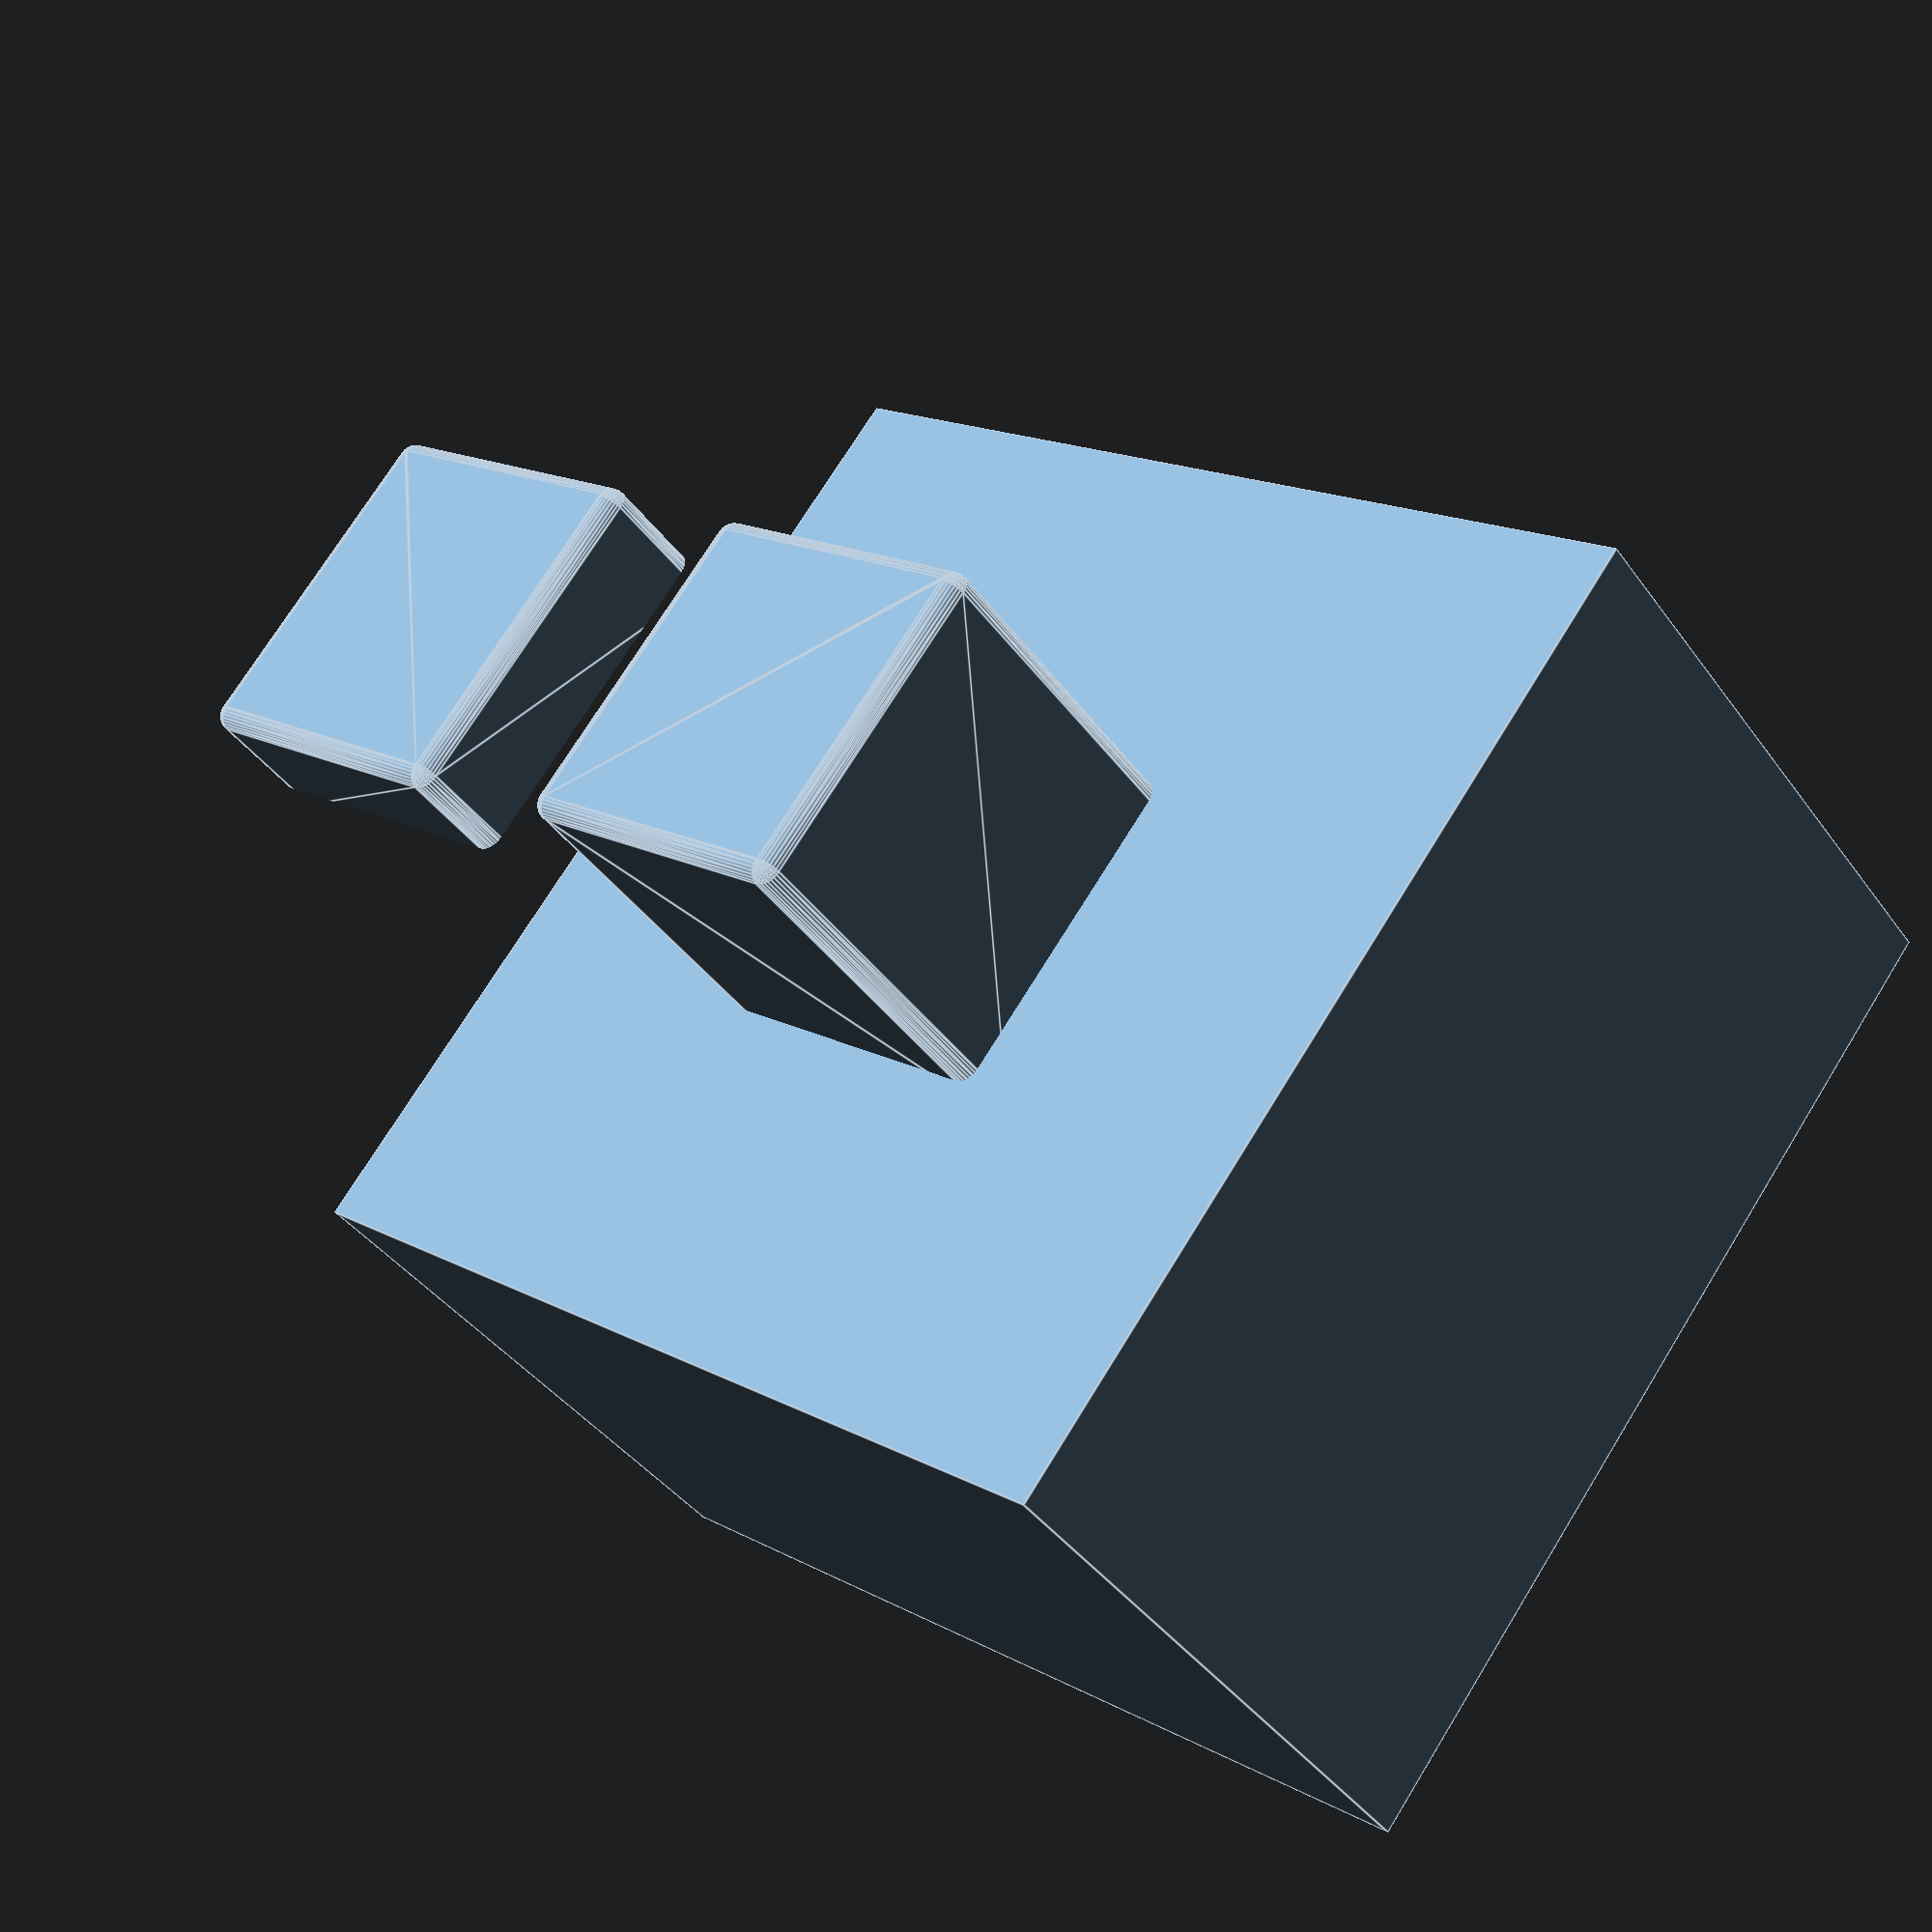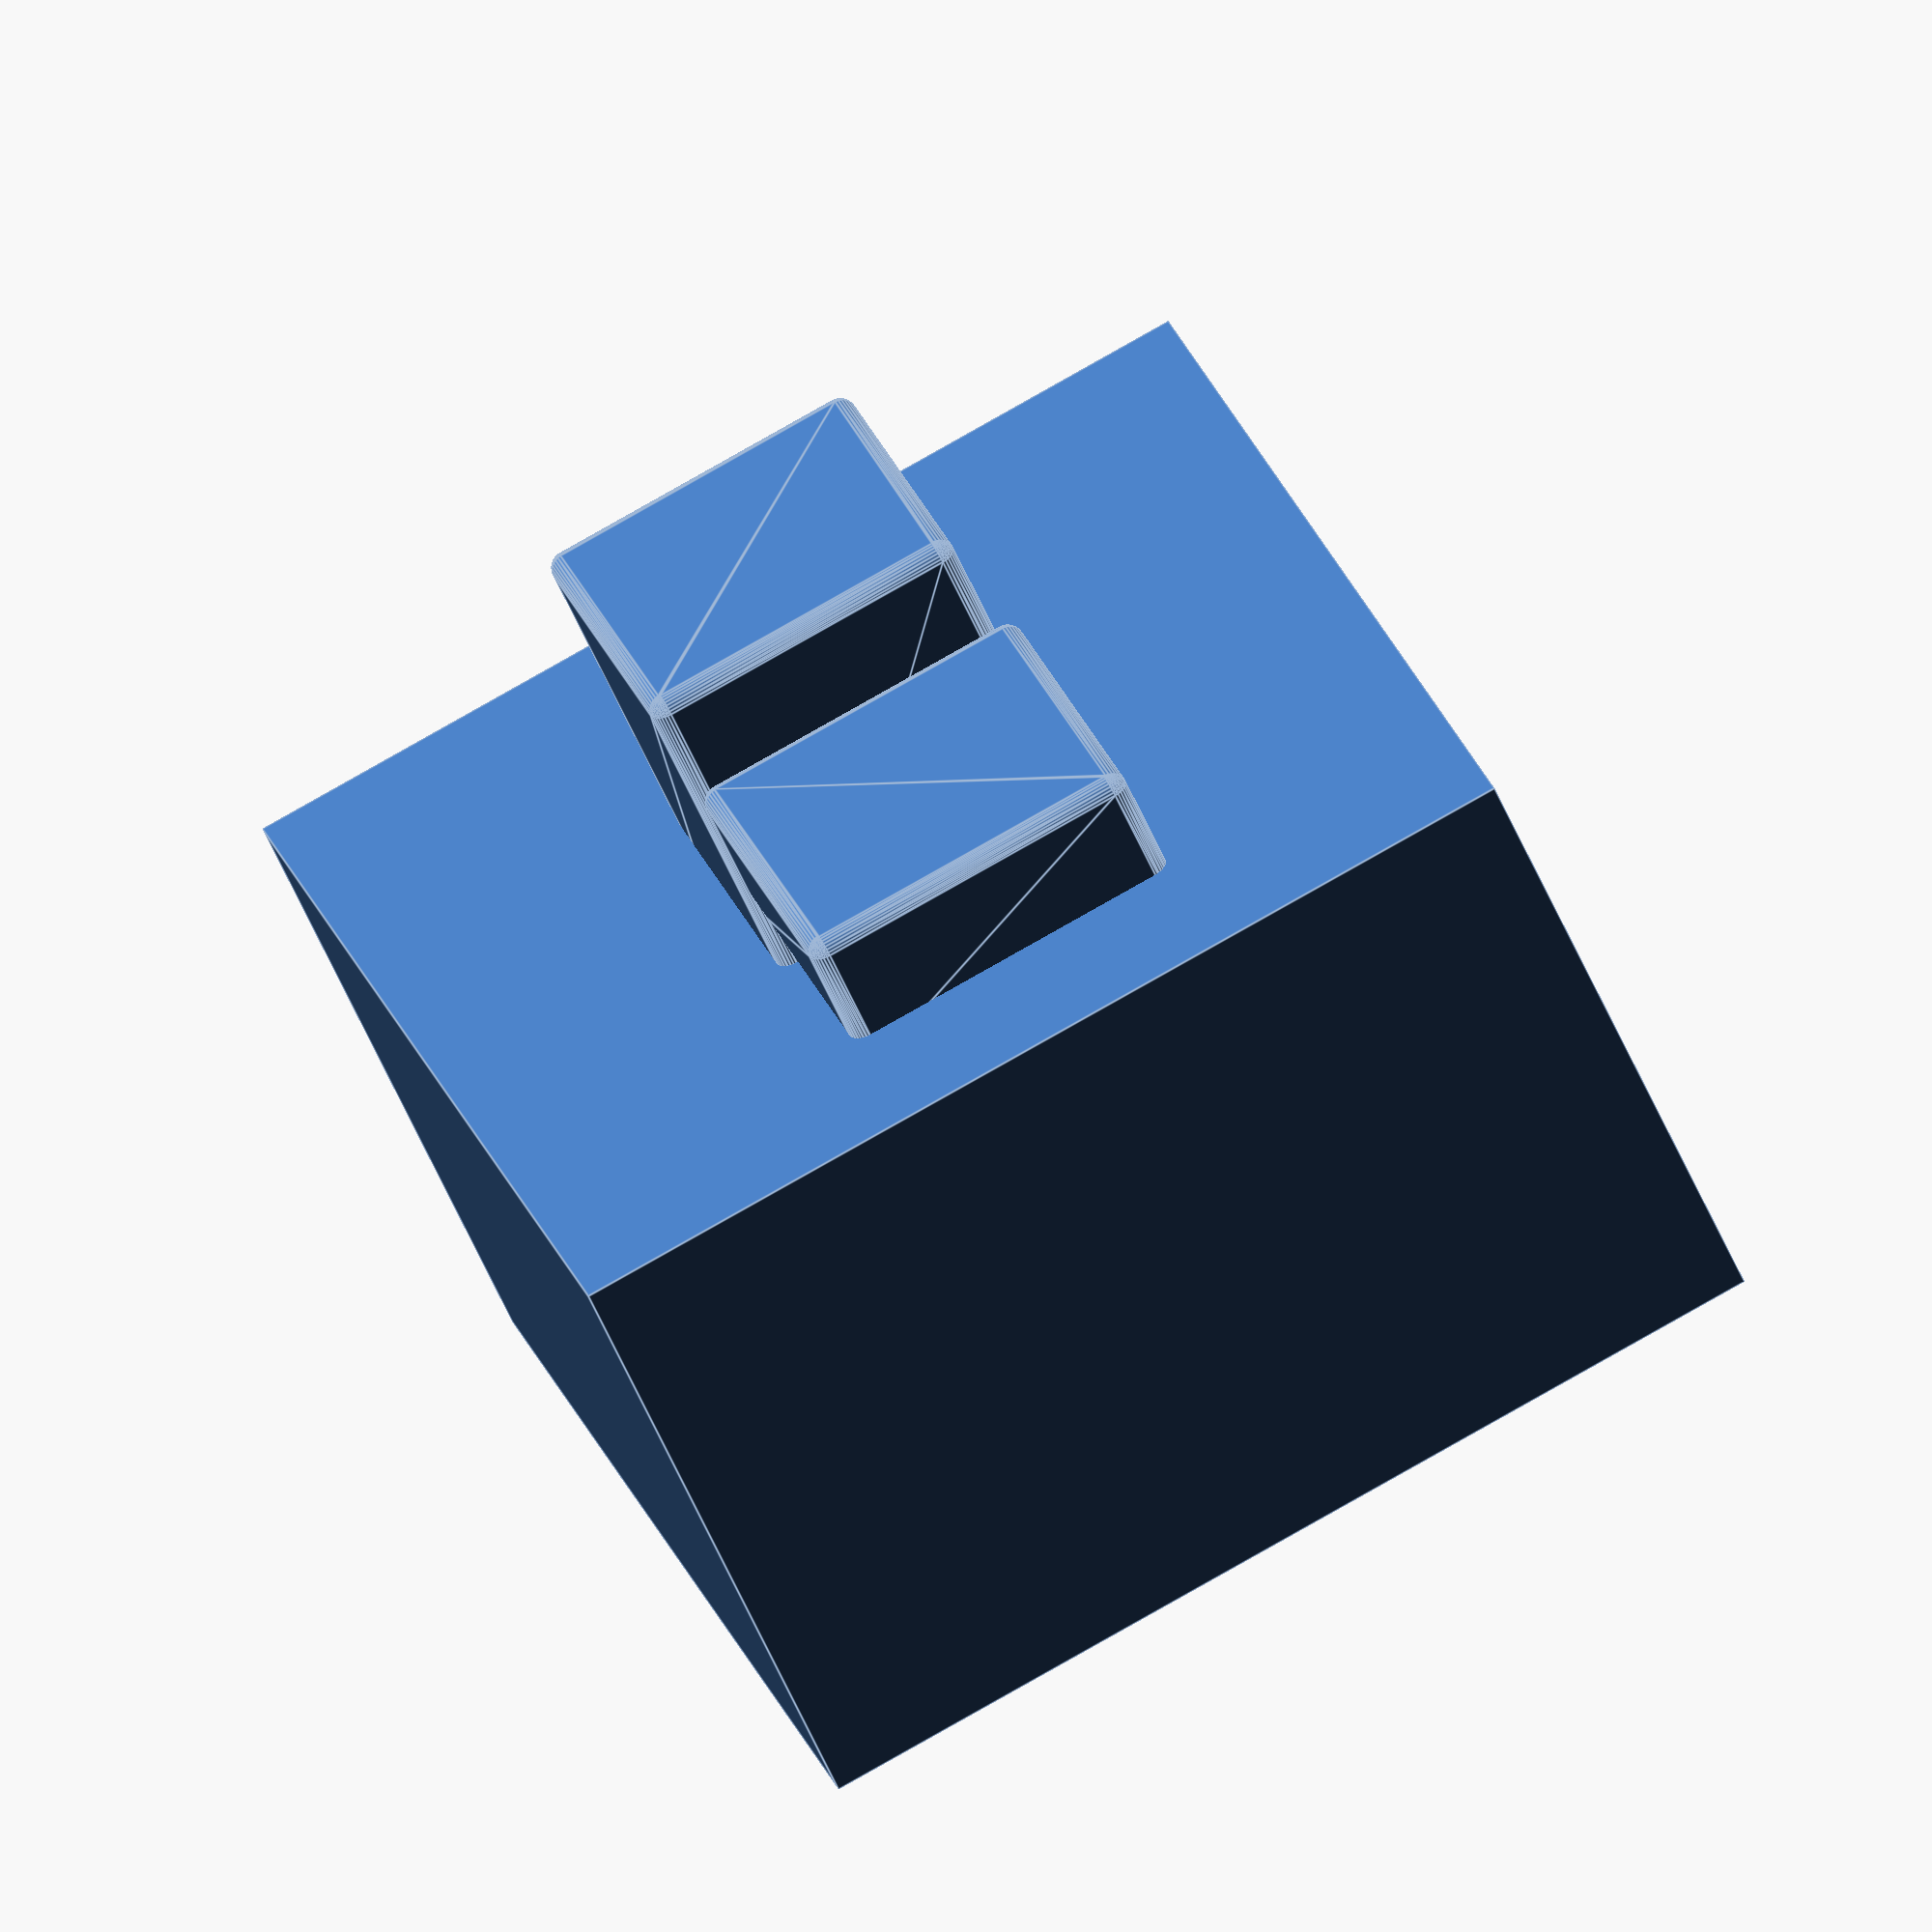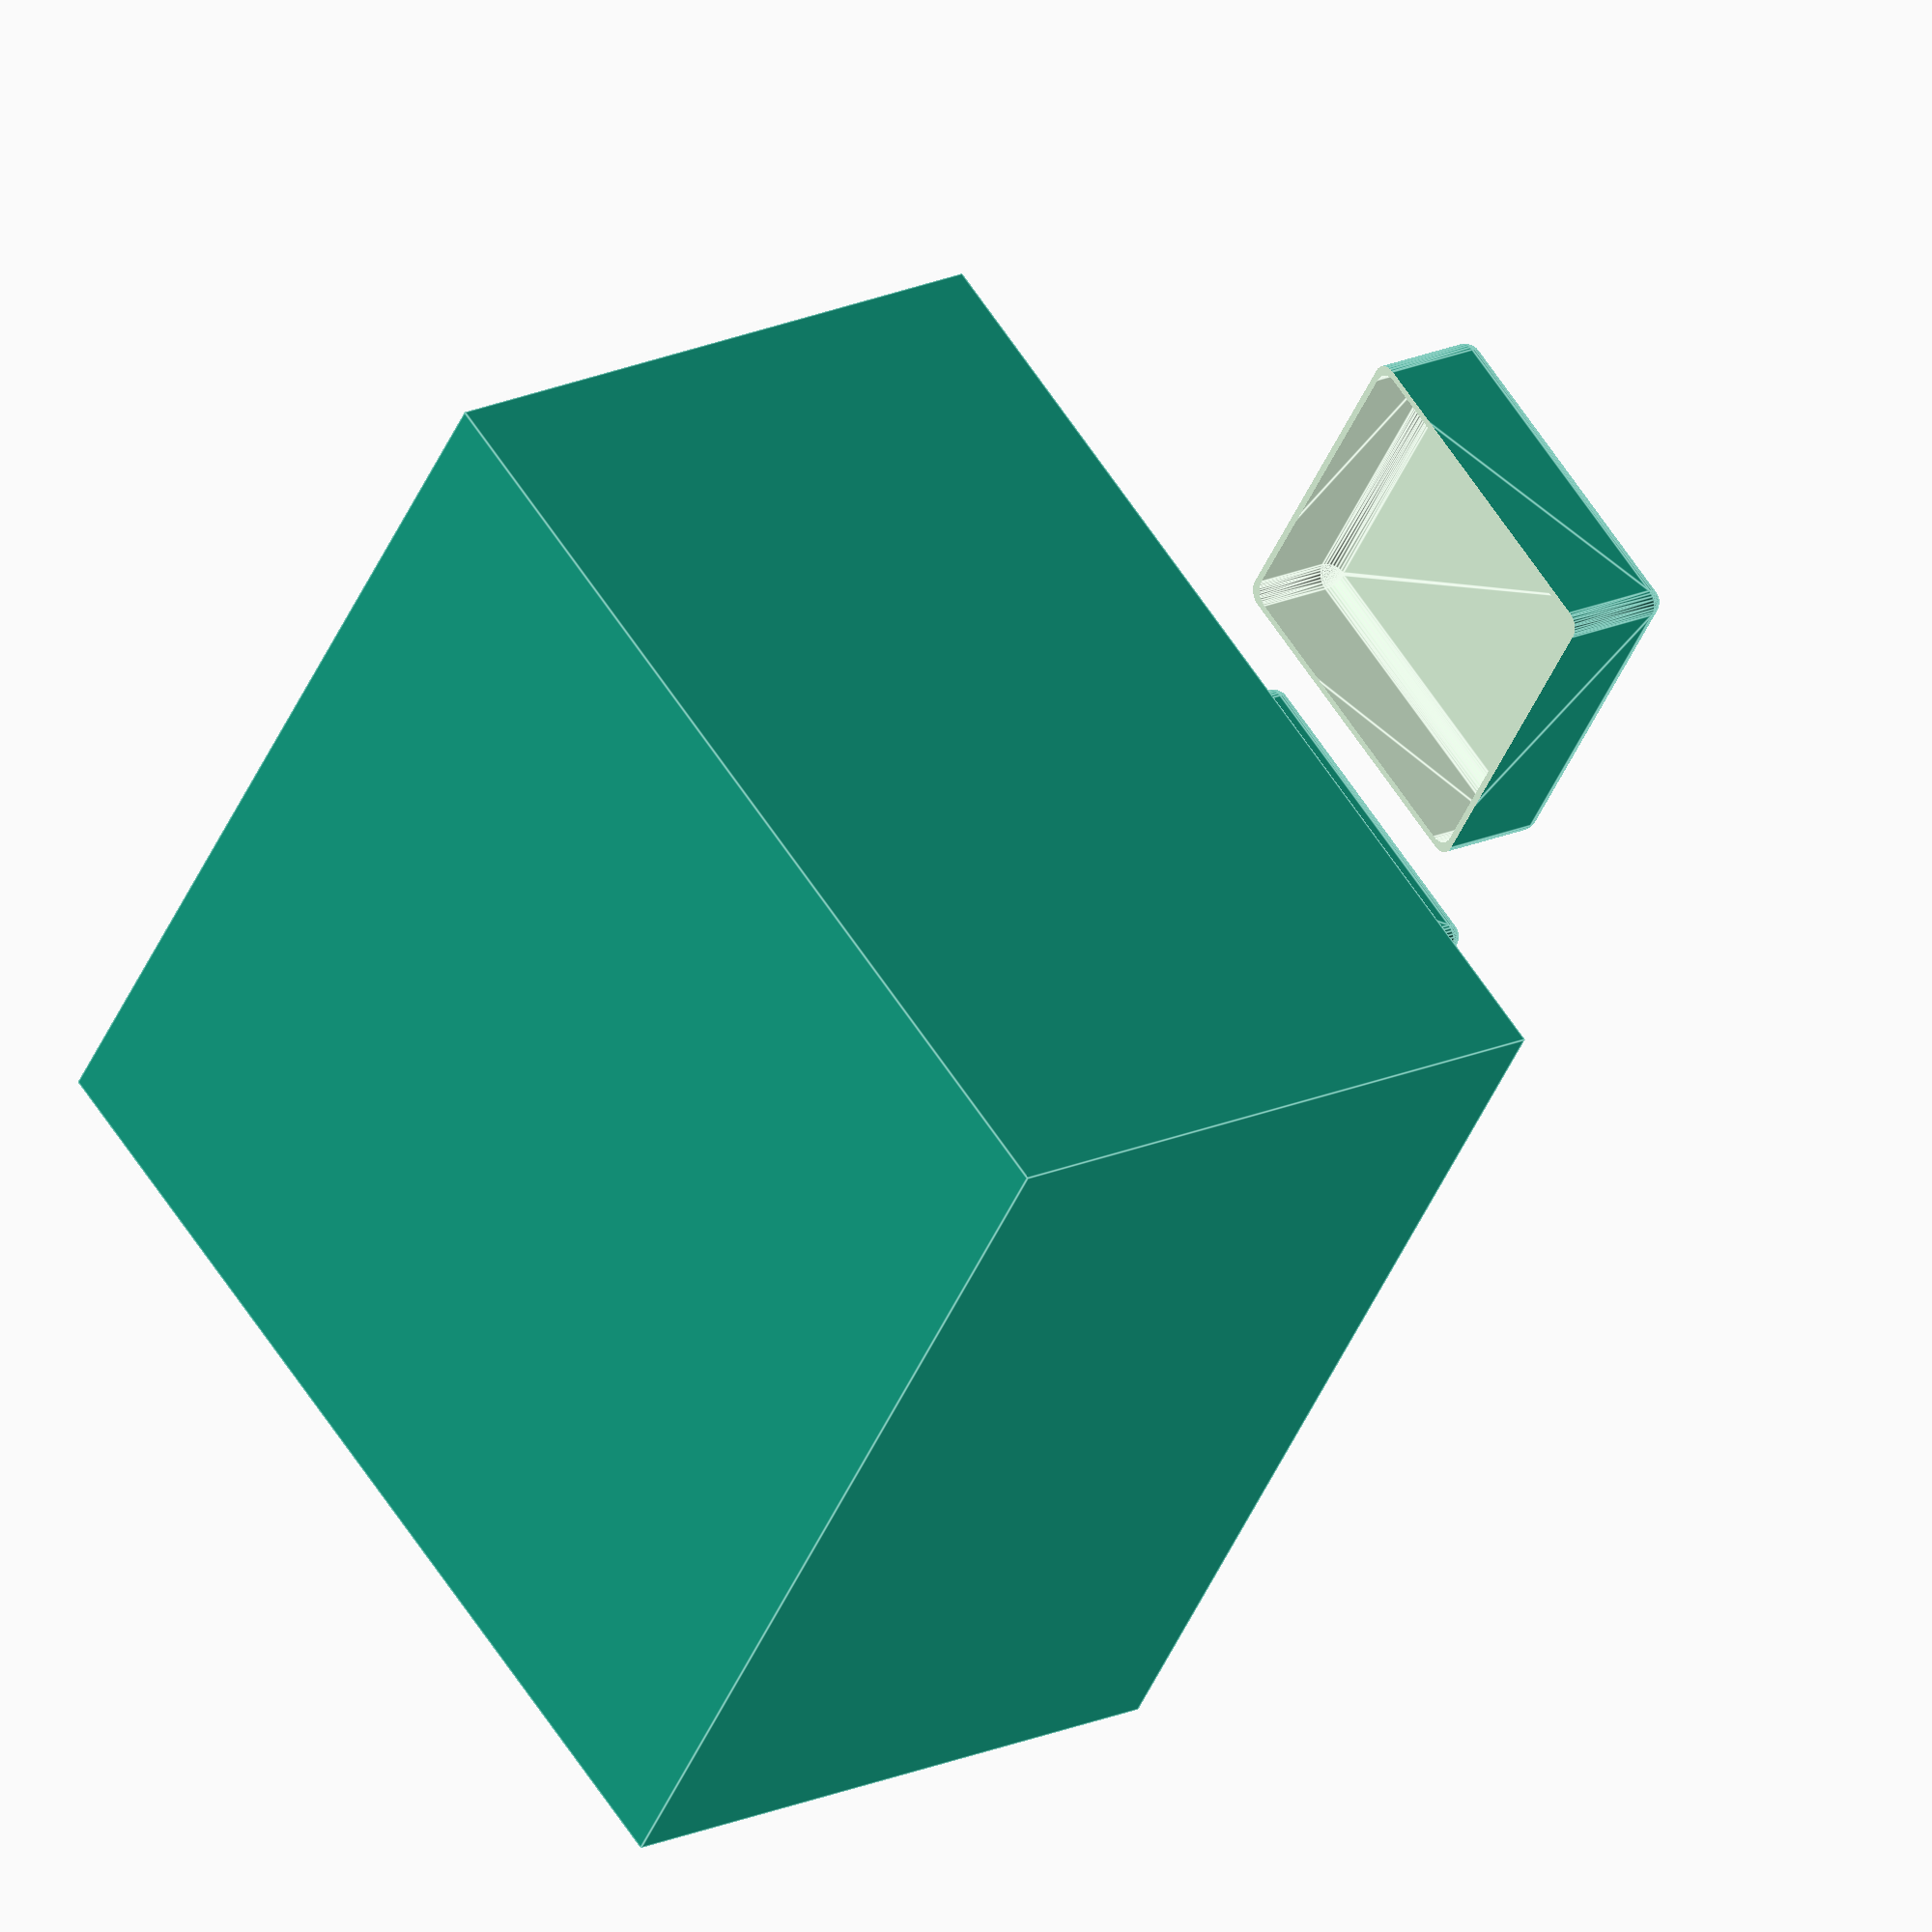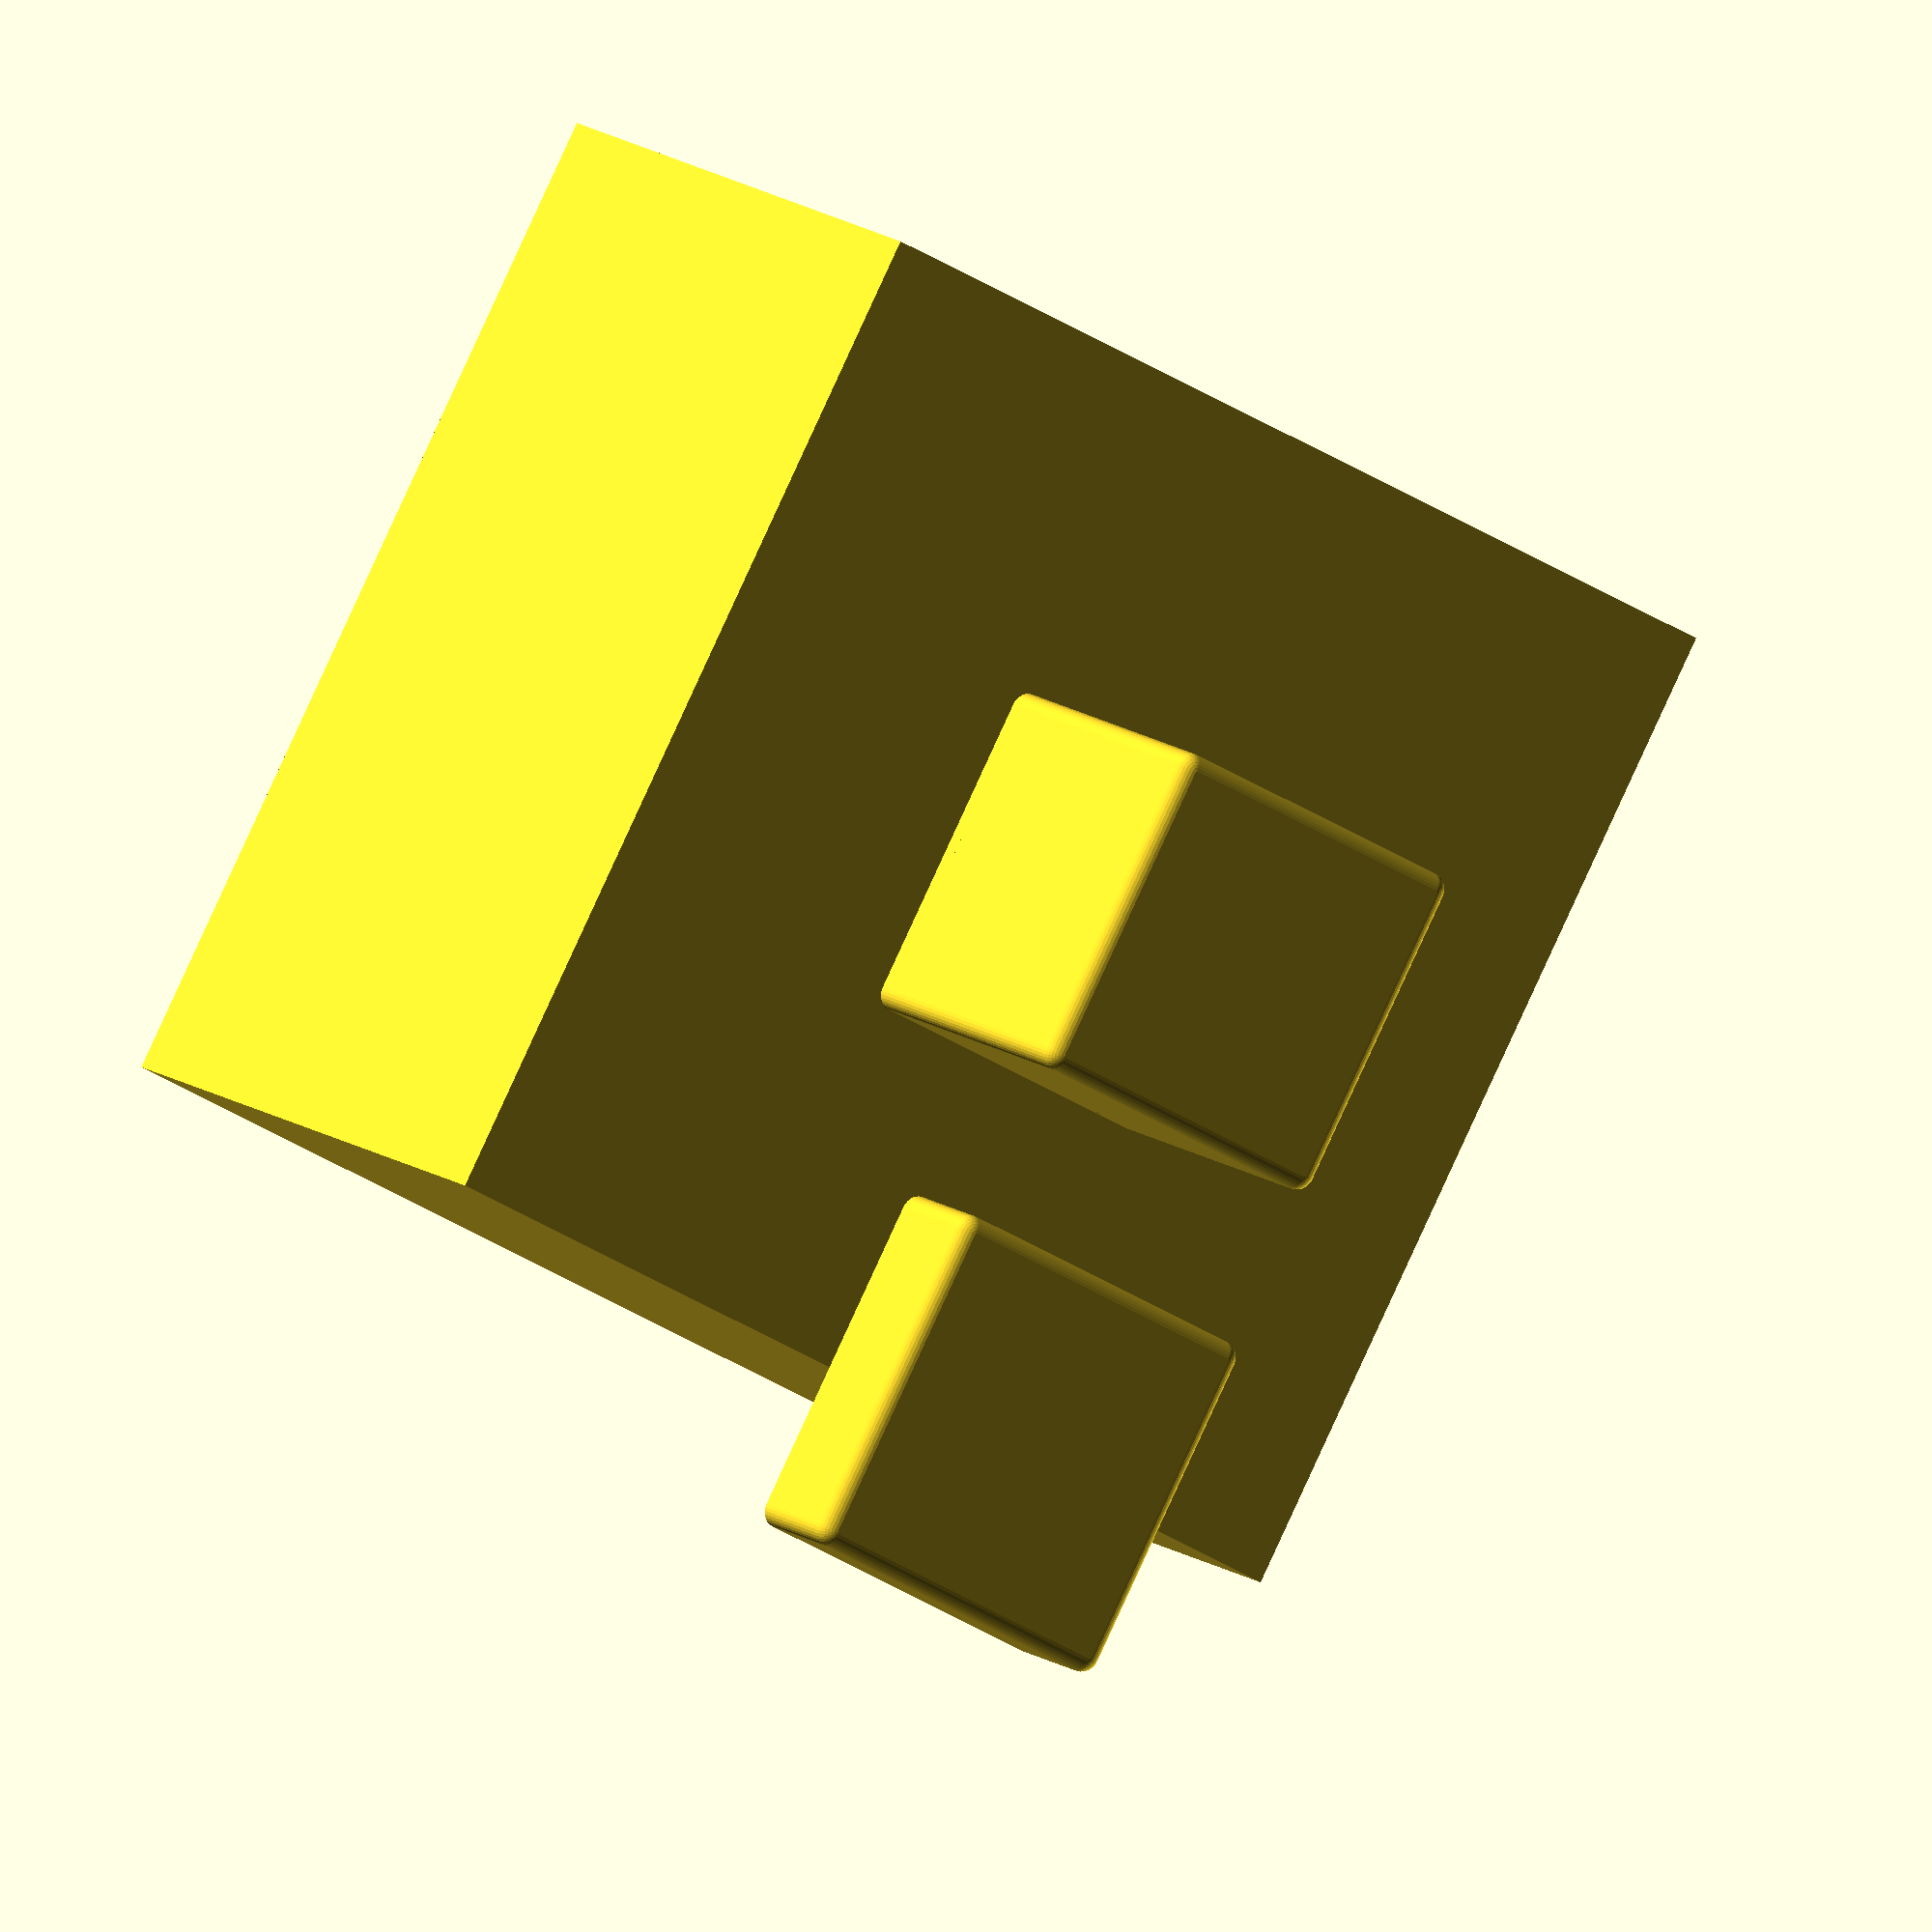
<openscad>
//////////////////////////////////////////////////////////
////****MAIN SETTINGS****/////////////////////////////////
//////////////////////////////////////////////////////////

//quality
$fn = 32;

//0 - no lid
//1 - yes lid
lid = 1;
lid_size_ratio = 0.3;

//size of box in milimeters(openSCAD is unitless, so scale if needed)
overall_size_x = 100;
overall_size_y = 100;
overall_size_z = 100;

wall_thickness = 2; //wall thickness in cm

roundness = 5; //roundness of the box

//0 - whole
//1 - horizontal
//2 - x aligned
//3 - y aligned
roundness_type = 0;

internal_sections_thickness = 2; //internal sections thickness

internal_sections = [ 
                    //relative        | angle        | length  |relative |
                    //coordinates     | around z     | of the  | height  |
                    //of the middle   | (by default  | section |         |
                    //of the section  | sections are |         |         |
                    //                | alligned     |         |         |
                    //                | with x)      |         |         |
                        [ [0.5, 0.5],   90,             20,       1 ]
                    ];

//////////////////////////////////////////////////////////////////
////****ADVANCED SETTINGS****/////////////////////////////////////
//////////////////////////////////////////////////////////////////

//gap between body and lid
lid_gap = 0.5;

//box type 0 properties
body_roundness_reducer_multiplyer = 1;

//////////////////////////////////////////////////////////////////
////****PRE CALCULATION****///////////////////////////////////////
//////////////////////////////////////////////////////////////////

body_size_x = overall_size_x;
body_size_y = overall_size_y;
body_size_z = lid ? overall_size_z - roundness*body_roundness_reducer_multiplyer : overall_size_z;

body_internal_size_x = body_size_x - roundness*2;
body_internal_size_y = body_size_y - roundness*2;
body_internal_size_z = body_size_z - roundness;

body_internal_space = [0, 0, wall_thickness];

lid_size_x = overall_size_x + wall_thickness*2 + lid_gap;
lid_size_y = overall_size_y + wall_thickness*2 + lid_gap;
lid_size_z = overall_size_z*lid_size_ratio;

lid_shift = [(overall_size_x)*1.5, 0, 0];

//////////////////////////////////////////////////////////////////
////****EXECUTION PART*****///////////////////////////////////////
//////////////////////////////////////////////////////////////////

module create_internal_section(x, y, th, a, h){
    echo(x);
    echo(y);
    echo(h);
    cube([x, y, h]);
}

module internal_sections(_internal_sections){
    for (s = _internal_sections){
        if (s[0] != undef){
            section_height = body_internal_size_z*s[3];
            section_width = internal_sections_thickness;
            section_length = s[2];
            translate(body_internal_space){
                rotate(a = s[1], v = [0,0,1]){
                    translate([0, 0, section_height/2]) {
                        cube([section_length, section_width, section_height], center = true);
                    }
                }
            }
        }
    }
}

module roundness_object(){
    if (roundness_type == 0){
        sphere(roundness);
    }
    else if (roundness_type == 1){
        cylinder(h = roundness*2, r = roundness, center = true);
    }
    else if (roundness_type == 2){
        rotate(a = 90, v = [1,0,0]){
            cylinder(h = roundness*2, r = roundness, center = true);
        }
    }
    else if (roundness_type == 3){
        rotate(a = 90, v = [0,1,0]){
            cylinder(h = roundness*2, r = roundness, center = true);
        }
    }
}

//body cube with roundness
module rounded_cube(__x, __y, __z, __r){
    translate([0, 0, __r]){
        minkowski(){
            translate([0, 0, (__z*1.1+roundness)/2]){
                    cube([__x - roundness*2,
                  __y - roundness*2,
                  __z*1.1+roundness], center=true);
            }
            roundness_object();
        }
    }
}

//module inverse_rounded_cube/

module top_cut(x, y, z){
    translate([0, 0, z]){
        _z_size = z*2;
        
        translate ([0,0, (_z_size)/2]) cube([x*3, y*3, _z_size], center=true);
    }
}

module cup(x, y, z, shift = [0, 0, 0]){
    translate(shift){
        difference(){
            difference(){
                rounded_cube(x, y, z);
                //top cut
                top_cut(x, y, z);
            }
            //inside cut
            translate([0, 0, wall_thickness]){
                translate([0, 0, roundness+(z*1.1+roundness - wall_thickness*2)/2]){
                    minkowski(){
                        cube([x - roundness*2 - wall_thickness*2,
                              y - roundness*2 - wall_thickness*2,
                              z*1.1+roundness - wall_thickness*2], center=true);
                        roundness_object();
                    }
                }
            }
        }
    }
}

//body
cup(body_size_x, body_size_y, body_size_z);

//lid
if (lid==1){
    cup(lid_size_x, lid_size_y, lid_size_z, lid_shift);
}

//internal sections
internal_sections(internal_sections);

top_cut(body_size_x, body_size_y, body_size_z);
</openscad>
<views>
elev=220.0 azim=141.7 roll=327.8 proj=p view=edges
elev=234.0 azim=289.8 roll=337.7 proj=o view=edges
elev=341.3 azim=304.5 roll=49.0 proj=o view=edges
elev=348.1 azim=61.3 roll=150.6 proj=o view=wireframe
</views>
